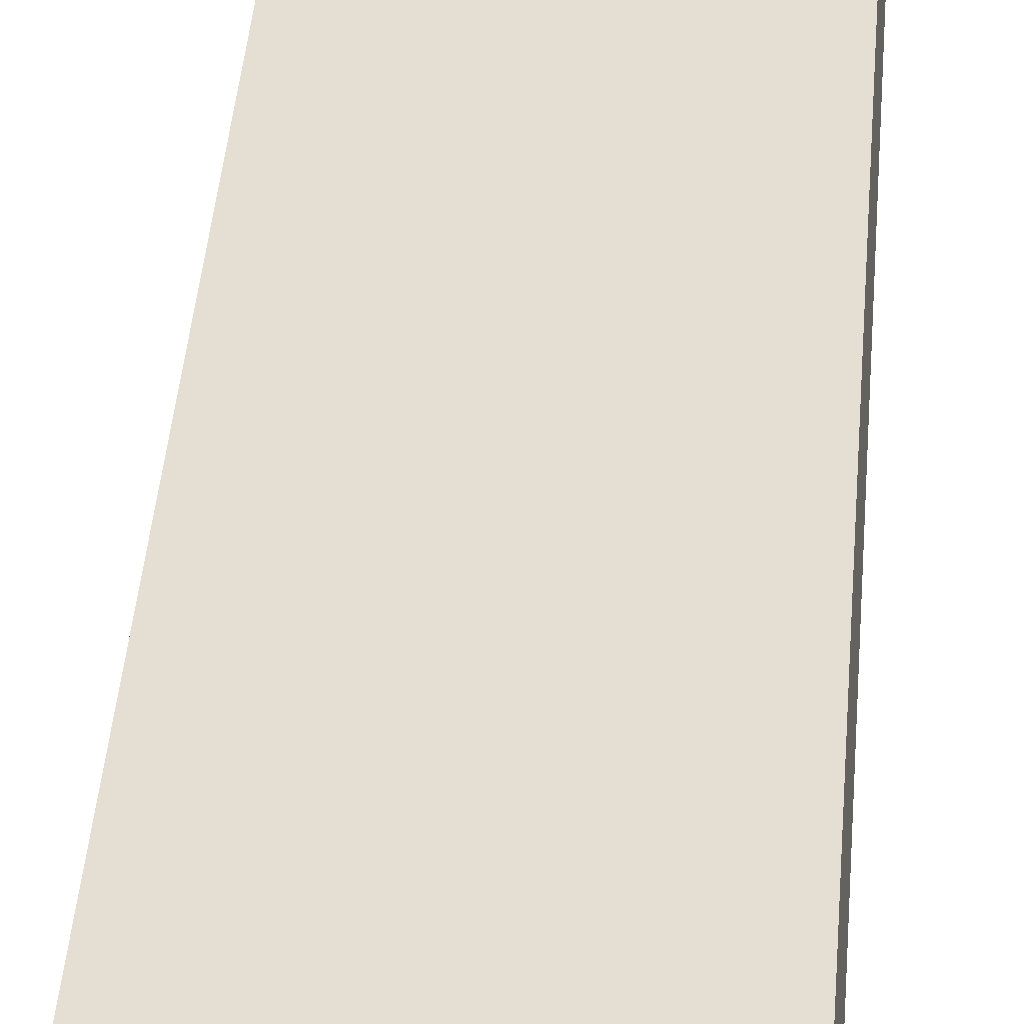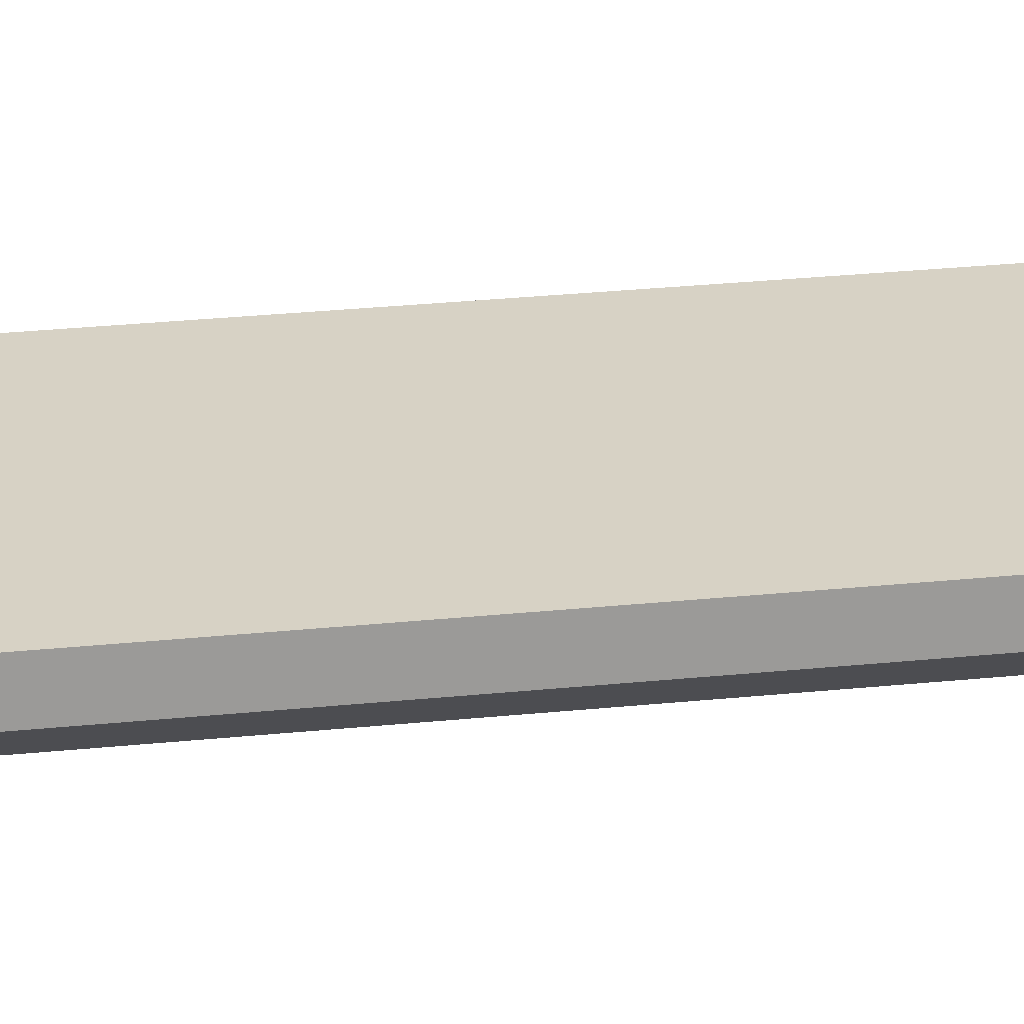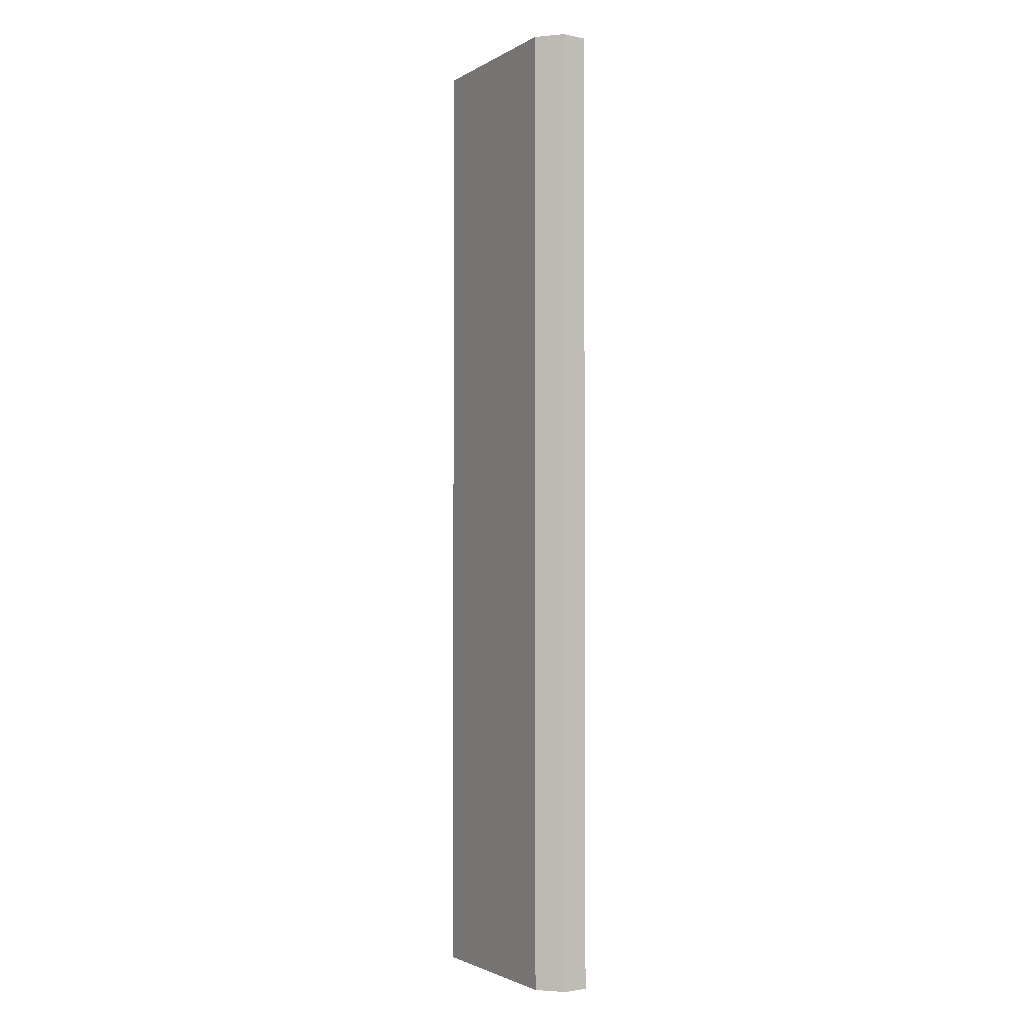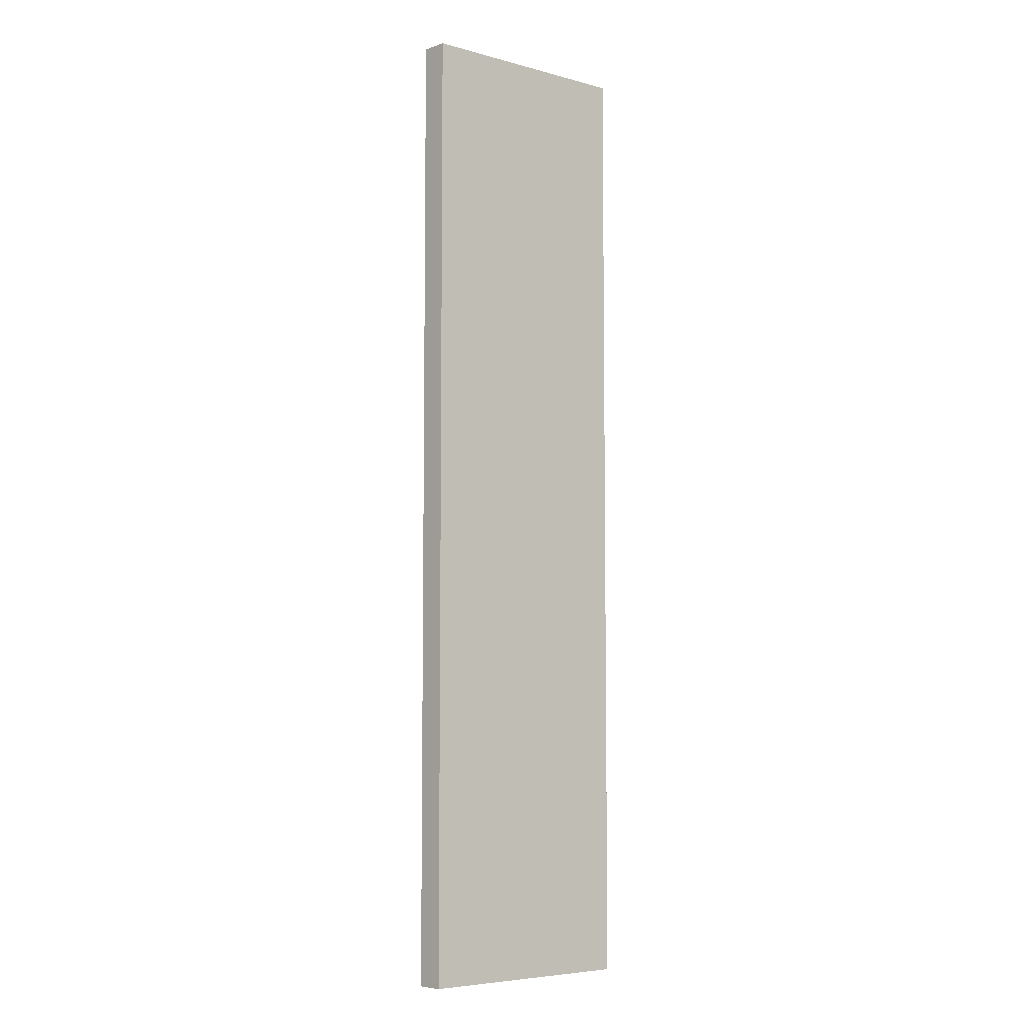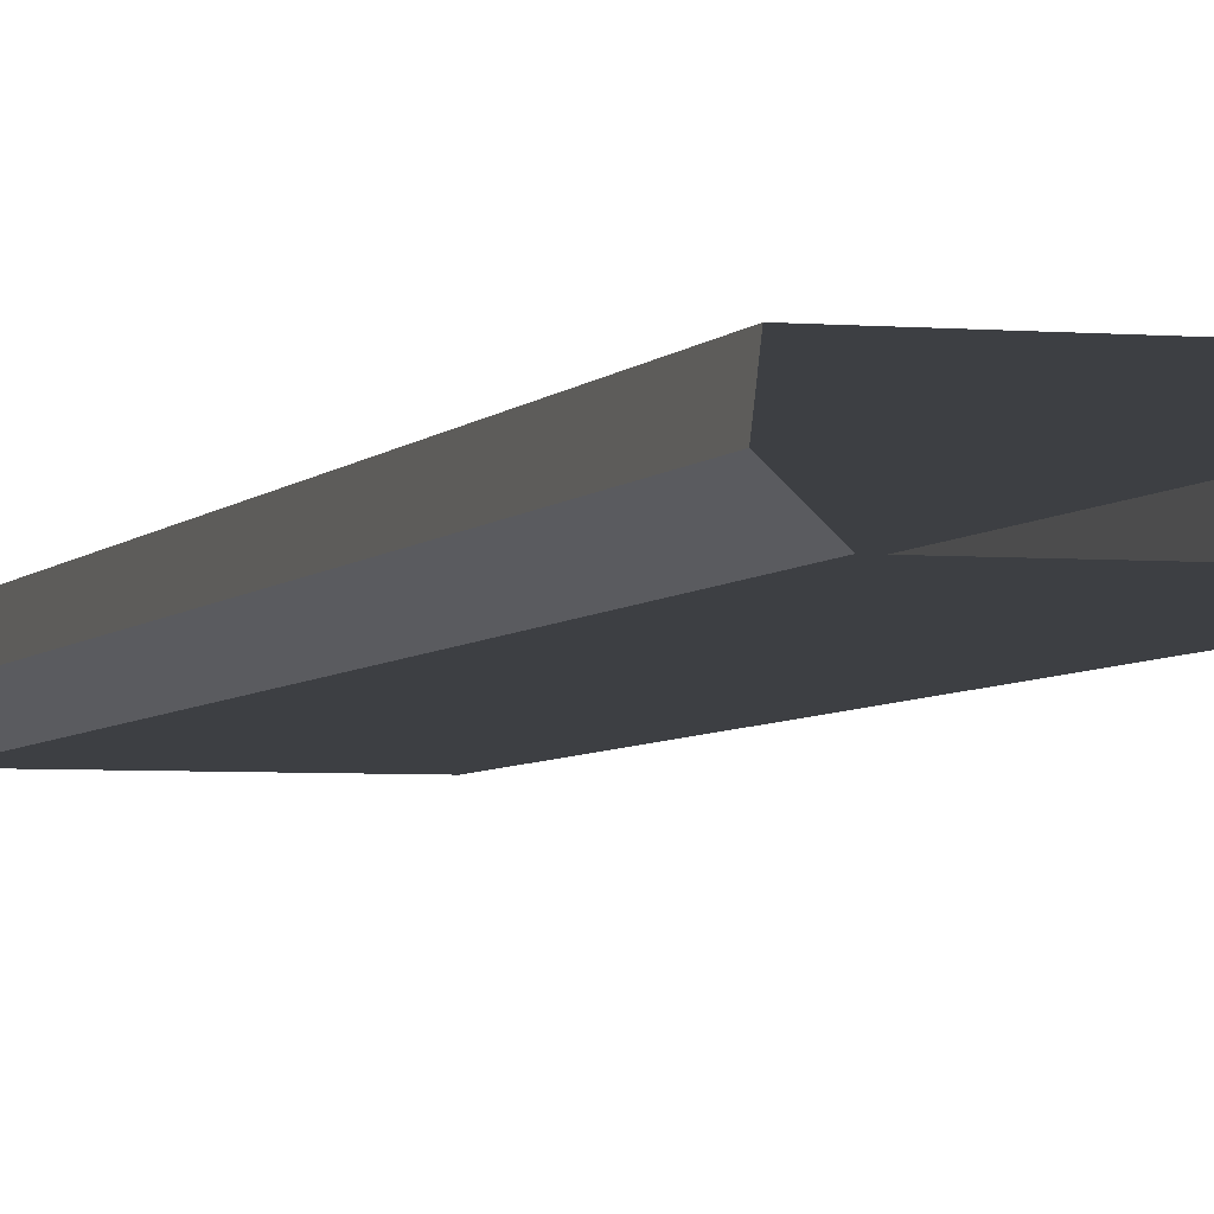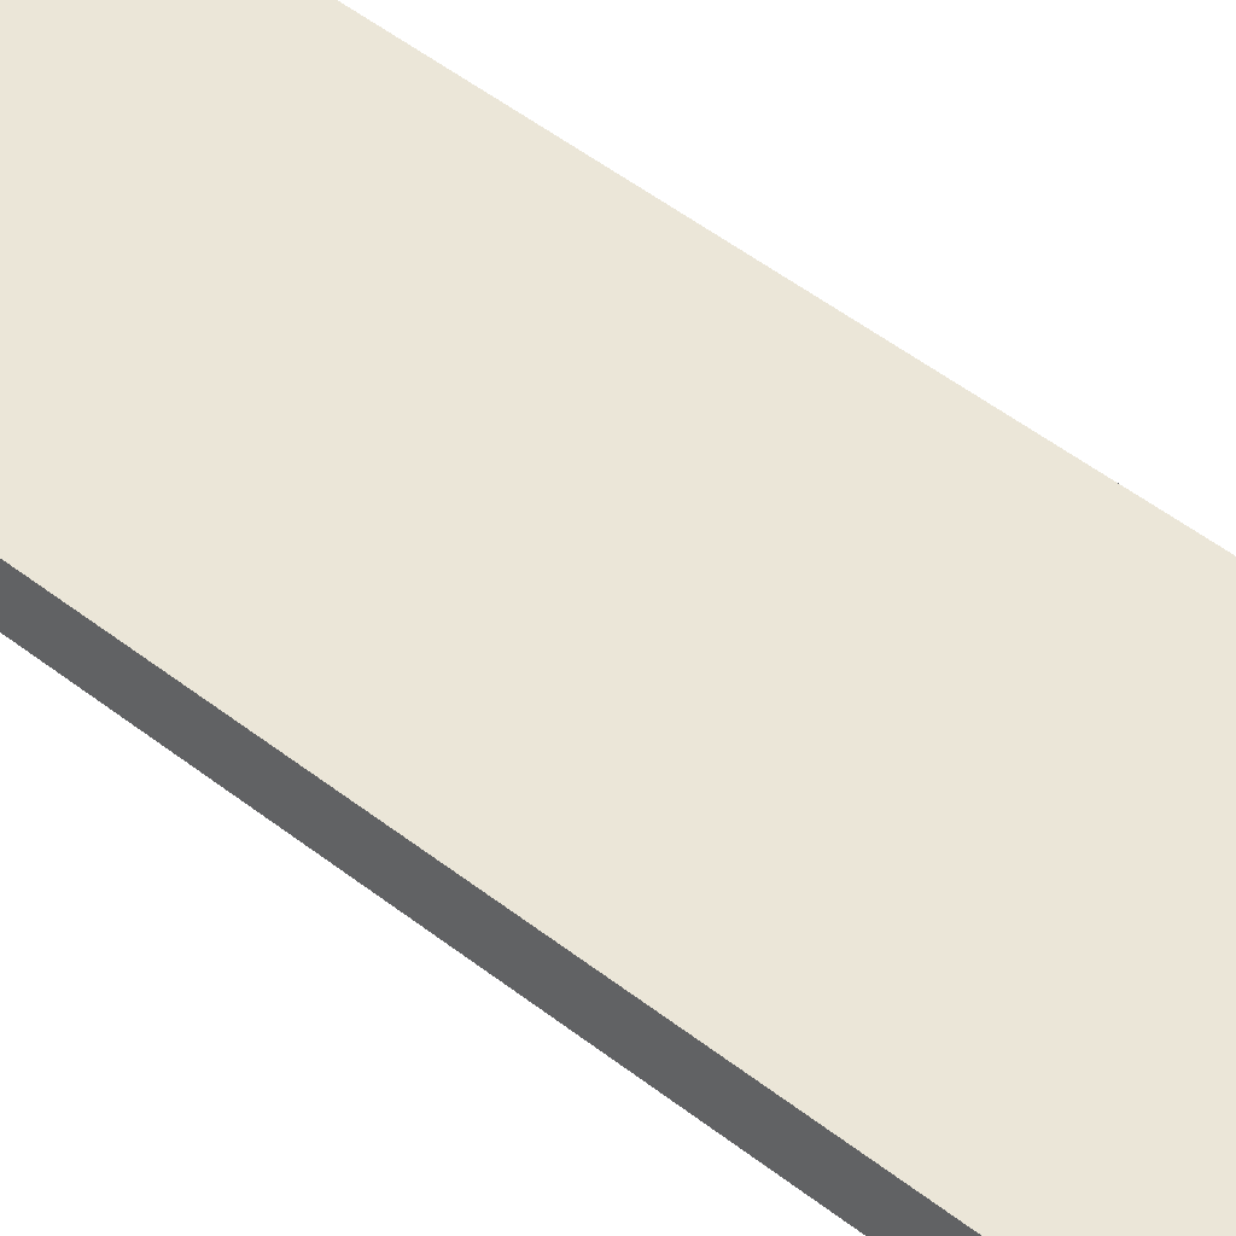
<metadata>
{"format":"obj","ext":"obj","renderer":"f3d","projection":"perspective","resolution":1024,"background":"white","views":[{"elev":37.2,"azim":4.1,"up":"+Y"},{"elev":27.4,"azim":80.9,"up":"+Y"},{"elev":-2.3,"azim":61.2,"up":"+Z"},{"elev":-6.2,"azim":141.6,"up":"+Z"},{"elev":-4.0,"azim":163.4,"up":"+Y"},{"elev":46.1,"azim":-47.6,"up":"+Y"}]}
</metadata>
<code>
v 4.725 -0.3 -32
v 4.725 -0.3 -24
v -0.0001542 -0.3 -24
v -0.0001538 -0.3 -32
v -4.725 -0.3 -24
v -4.725 -0.3 -32
v -7.35 -0.3 -32
v -7.35 -0.3 -24
v -7.547 -2 -24
v -7.547 -2 -32
v -6.054 -3.394 -24
v -6.054 -3.394 -32
v 7.547 -2 -32
v 7.547 -2 -24
v 7.35 -0.3 -24
v 7.35 -0.3 -32
v 6.054 -3.394 -32
v 6.054 -3.394 -24
v -4.725 -0.3 32
v -4.725 -0.3 24
v -0.0001539 -0.3 24
v -0.0001538 -0.3 32
v -7.547 -2 32
v -7.547 -2 24
v -7.35 -0.3 24
v -7.35 -0.3 32
v 7.547 -2 32
v 7.547 -2 24
v 6.054 -3.394 24
v 6.054 -3.394 32
v -6.054 -3.394 32
v -6.054 -3.394 24
v -4.725 -0.3 16
v -0.0001539 -0.3 16
v -6.054 -3.394 16
v -7.547 -2 16
v 7.547 -2 16
v 6.054 -3.394 16
v -7.35 -0.3 16
v -0.000154 -0.3 8
v 4.725 -0.3 8
v 4.725 -0.3 16
v -7.547 -2 8
v -7.35 -0.3 8
v -4.725 -0.3 8
v -6.054 -3.394 8
v 7.547 -2 8
v 6.054 -3.394 8
v -4.725 -0.3 0
v -0.000154 -0.3 0
v -6.054 -3.394 0
v -7.547 -2 0
v 4.725 -0.3 0
v 7.547 -2 0
v 6.054 -3.394 0
v -7.35 -0.3 0
v -7.547 -2 -8
v -7.35 -0.3 -8
v -4.725 -0.3 -8
v -0.0001541 -0.3 -8
v 7.547 -2 -8
v 6.054 -3.394 -8
v -6.054 -3.394 -8
v 4.725 -0.3 -8
v -0.0001541 -0.3 -16
v 4.725 -0.3 -16
v -7.547 -2 -16
v -7.35 -0.3 -16
v 7.547 -2 -16
v 6.054 -3.394 -16
v -6.054 -3.394 -16
v 7.35 -0.3 -8
v 7.35 -0.3 -16
v -4.725 -0.3 -16
v 6.09 -0.3 16
v 6.09 -0.3 16
v 6.09 -0.3 16
v 6.09 -0.3 16
v 6.09 -0.3 16
v -0.0001541 -3.394 -8
v -0.0001542 -3.394 -16
v -0.0001538 -3.394 32
v -0.0001539 -3.394 24
v -0.0001538 -3.394 -32
v -0.0001542 -3.394 -24
v -0.0001539 -3.394 16
v -0.000154 -3.394 8
v -0.0001541 -3.394 0
v 7.35 -0.3 32
v 4.725 -0.3 32
v 4.725 -0.3 24
v 7.35 -0.3 24
v 7.35 -0.3 8
v 7.35 -0.3 16
v 7.35 -0.3 0
v -7.547 -2 -24
v -7.547 -2 -32
v 7.547 -2 -24
v 7.547 -2 -32
v -7.547 -2 32
v -7.547 -2 24
v -7.547 -2 16
v -7.547 -2 8
v -7.547 -2 0
v -7.547 -2 -8
v -7.547 -2 -16
v 7.547 -2 -8
v 7.547 -2 -16
v -4.725 -0.3 -24
v -4.725 -0.3 -32
v -7.35 -0.3 -32
v -7.35 -0.3 -24
v -7.35 -0.3 16
v -4.725 -0.3 16
v -4.725 -0.3 8
v -7.35 -0.3 8
v -4.725 -0.3 0
v -7.35 -0.3 0
v -4.725 -0.3 -8
v -7.35 -0.3 -8
v -6.054 -3.394 -8
v -6.054 -3.394 -16
v -6.054 -3.394 32
v -6.054 -3.394 24
v -7.35 -0.3 32
v -4.725 -0.3 32
v -4.725 -0.3 24
v -7.35 -0.3 24
v -6.054 -3.394 -24
v -6.054 -3.394 -32
v -6.054 -3.394 16
v -6.054 -3.394 8
v -6.054 -3.394 0
v -7.35 -0.3 -16
v -4.725 -0.3 -16
v -0.0001539 -3.394 16
v -0.000154 -3.394 8
v 6.054 -3.394 8
v 6.054 -3.394 16
v -0.0001541 -3.394 0
v -0.0001541 -3.394 -8
v 6.054 -3.394 -8
v 6.054 -3.394 0
v 7.35 -0.3 -24
v 7.35 -0.3 -32
v 4.725 -0.3 -32
v 4.725 -0.3 -24
v -0.0001542 -3.394 -16
v -0.0001542 -3.394 -24
v 6.054 -3.394 -24
v 6.054 -3.394 -16
v -0.0001538 -3.394 32
v -0.0001539 -3.394 24
v 6.054 -3.394 24
v 6.054 -3.394 32
v 6.054 -3.394 -32
v -0.0001538 -3.394 -32
v 4.725 -0.3 -8
v 7.35 -0.3 -8
v 7.35 -0.3 -16
v 4.725 -0.3 -16
v 4.725 -0.3 8
v 4.725 -0.3 16
v 6.09 -0.3 16
v 6.09 -0.3 16
v 6.09 -0.3 16
v 6.09 -0.3 16
v 4.725 -0.3 0
v 7.547 -2 0
v 7.35 -0.3 0
v 7.547 -2 8
v 7.35 -0.3 8
v 7.547 -2 16
v 7.35 -0.3 16
v 4.725 -0.3 24
v 4.725 -0.3 32
v 7.547 -2 32
v 7.547 -2 24
v 7.35 -0.3 24
v 7.35 -0.3 32
v 6.09 -0.3 16
v 7.35 -0.3 8
g br4ElevatedNode
f 2 1 4
f 4 3 2
f 3 4 6
f 6 5 3
f 9 8 7
f 7 10 9
f 96 97 12
f 12 11 96
f 14 13 16
f 16 15 14
f 98 18 17
f 17 99 98
f 21 19 22
f 19 21 20
f 25 23 26
f 23 25 24
f 30 29 28
f 28 27 30
f 100 101 32
f 32 31 100
f 34 20 21
f 20 34 33
f 101 36 35
f 35 32 101
f 29 38 37
f 37 28 29
f 39 24 25
f 24 39 102
f 41 34 42
f 34 41 40
f 44 102 39
f 102 44 43
f 40 33 34
f 33 40 45
f 36 103 46
f 46 35 36
f 38 48 47
f 47 37 38
f 50 45 40
f 45 50 49
f 103 52 51
f 51 46 103
f 53 40 41
f 40 53 50
f 48 55 54
f 54 47 48
f 56 43 44
f 43 56 104
f 58 104 56
f 104 58 57
f 60 49 50
f 49 60 59
f 55 62 61
f 61 54 55
f 52 105 63
f 63 51 52
f 64 50 53
f 50 64 60
f 66 60 64
f 60 66 65
f 68 57 58
f 57 68 67
f 62 70 69
f 69 61 62
f 105 106 71
f 71 63 105
f 107 108 73
f 73 72 107
f 65 59 60
f 59 65 74
f 106 96 11
f 11 71 106
f 70 18 98
f 98 69 70
f 8 67 68
f 67 8 9
f 2 65 66
f 65 2 3
f 3 74 65
f 74 3 5
f 108 14 15
f 15 73 108
f 75 77 76
f 75 78 77
f 75 79 78
f 109 110 111
f 111 112 109
f 113 114 115
f 115 116 113
f 116 115 117
f 117 118 116
f 118 117 119
f 119 120 118
f 121 122 81
f 81 80 121
f 123 124 83
f 83 82 123
f 125 126 127
f 127 128 125
f 85 129 130
f 130 84 85
f 124 131 86
f 86 83 124
f 128 127 114
f 114 113 128
f 131 132 87
f 87 86 131
f 132 133 88
f 88 87 132
f 134 135 109
f 109 112 134
f 120 119 135
f 135 134 120
f 133 121 80
f 80 88 133
f 122 129 85
f 85 81 122
f 136 137 138
f 138 139 136
f 140 141 142
f 142 143 140
f 144 145 146
f 146 147 144
f 90 89 92
f 92 91 90
f 148 149 150
f 150 151 148
f 152 153 154
f 154 155 152
f 141 148 151
f 151 142 141
f 149 156 150
f 149 157 156
f 153 136 139
f 139 154 153
f 137 140 143
f 143 138 137
f 158 159 160
f 160 161 158
f 161 160 144
f 144 147 161
f 162 163 164
f 93 165 166
f 93 162 164
f 166 94 93
f 167 165 182
f 164 167 182
f 95 162 93
f 162 95 168
f 168 95 159
f 159 158 168
f 169 107 72
f 72 170 169
f 171 169 170
f 170 172 171
f 173 171 172
f 172 174 173
f 42 21 175
f 21 42 34
f 175 22 176
f 22 175 21
f 177 178 179
f 179 180 177
f 92 94 181
f 181 164 163
f 163 91 181
f 181 91 92
f 94 166 181
f 178 173 174
f 174 179 178

</code>
